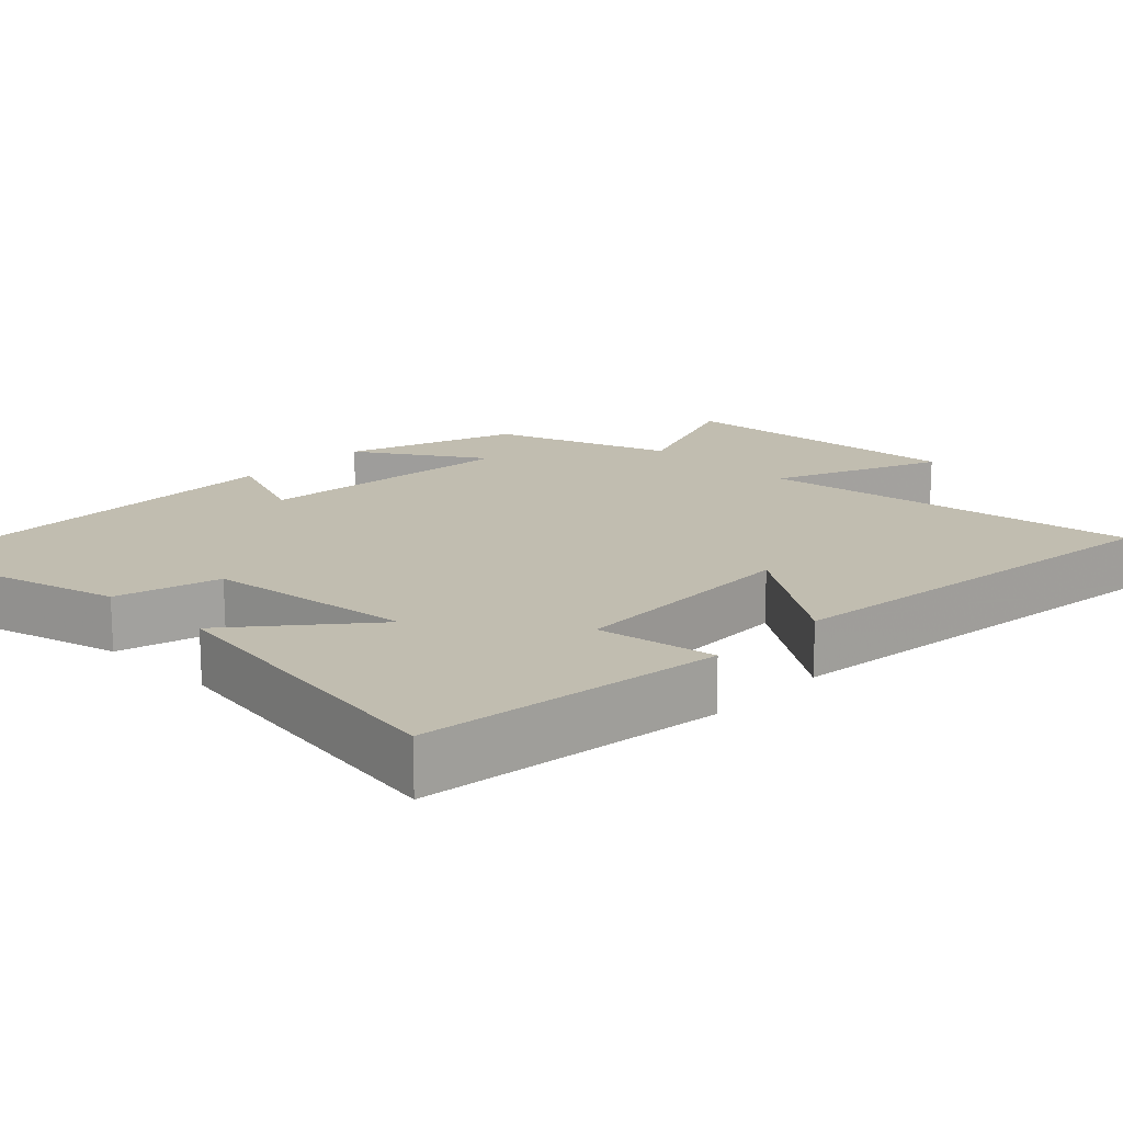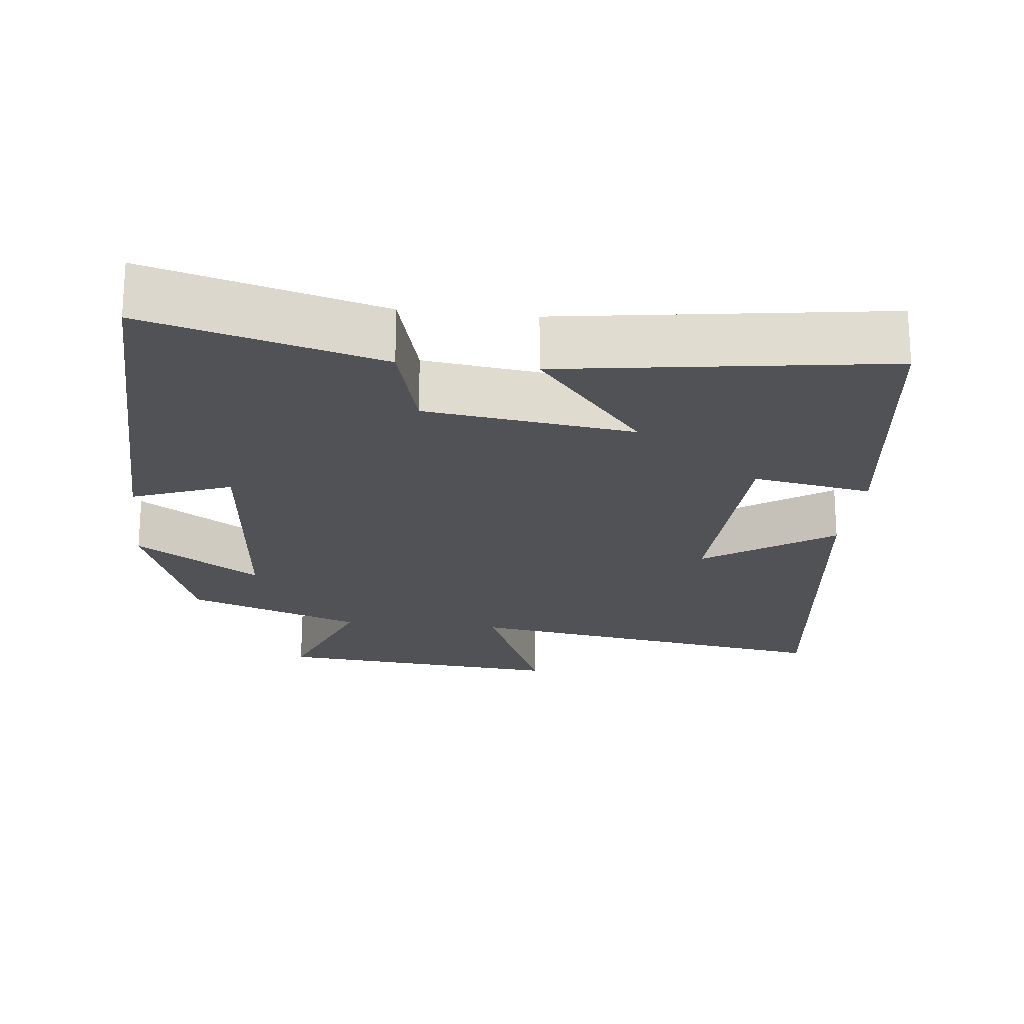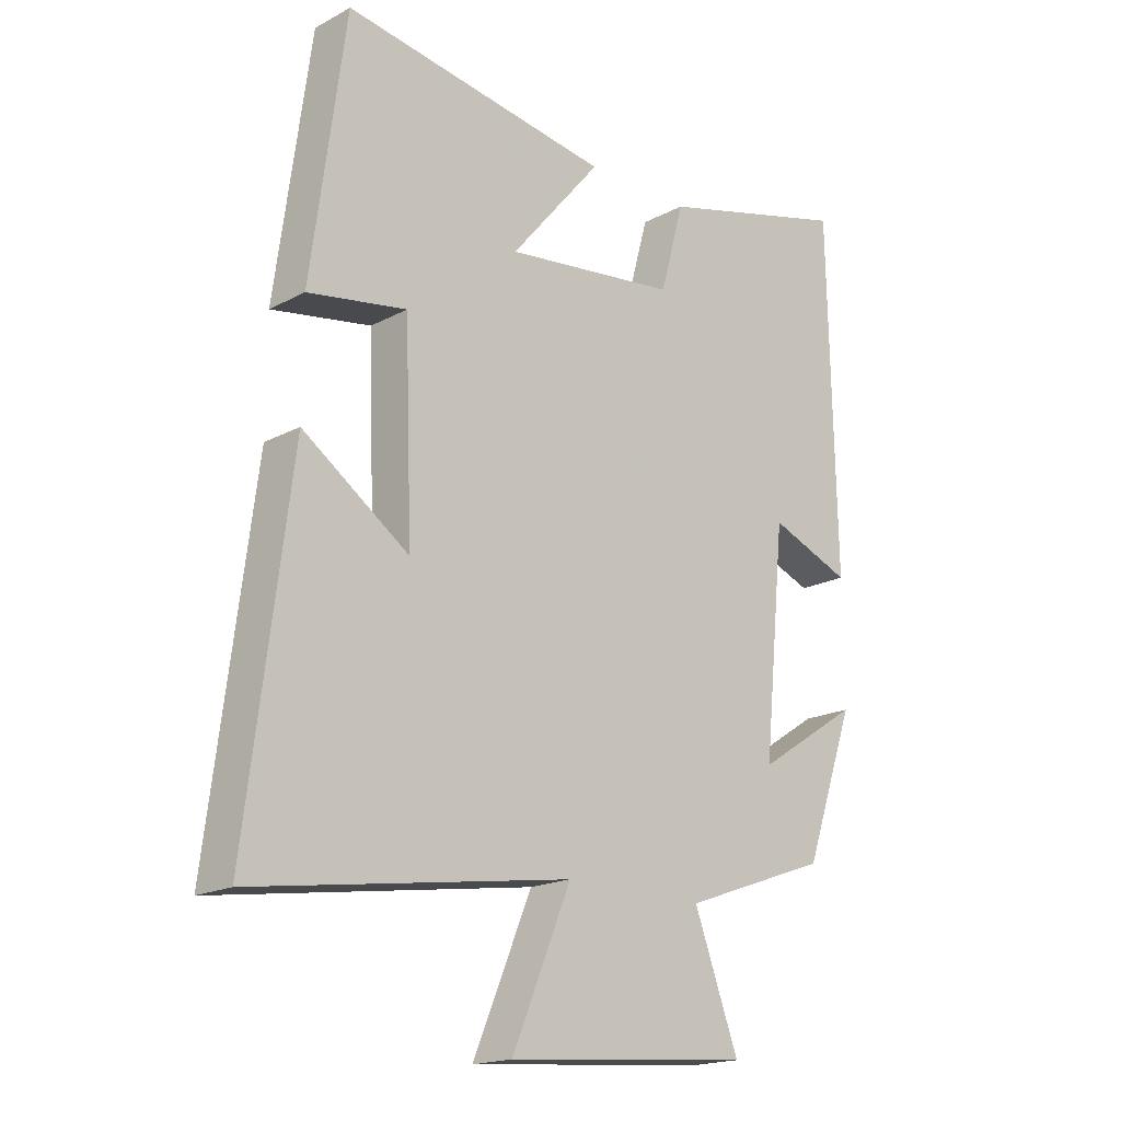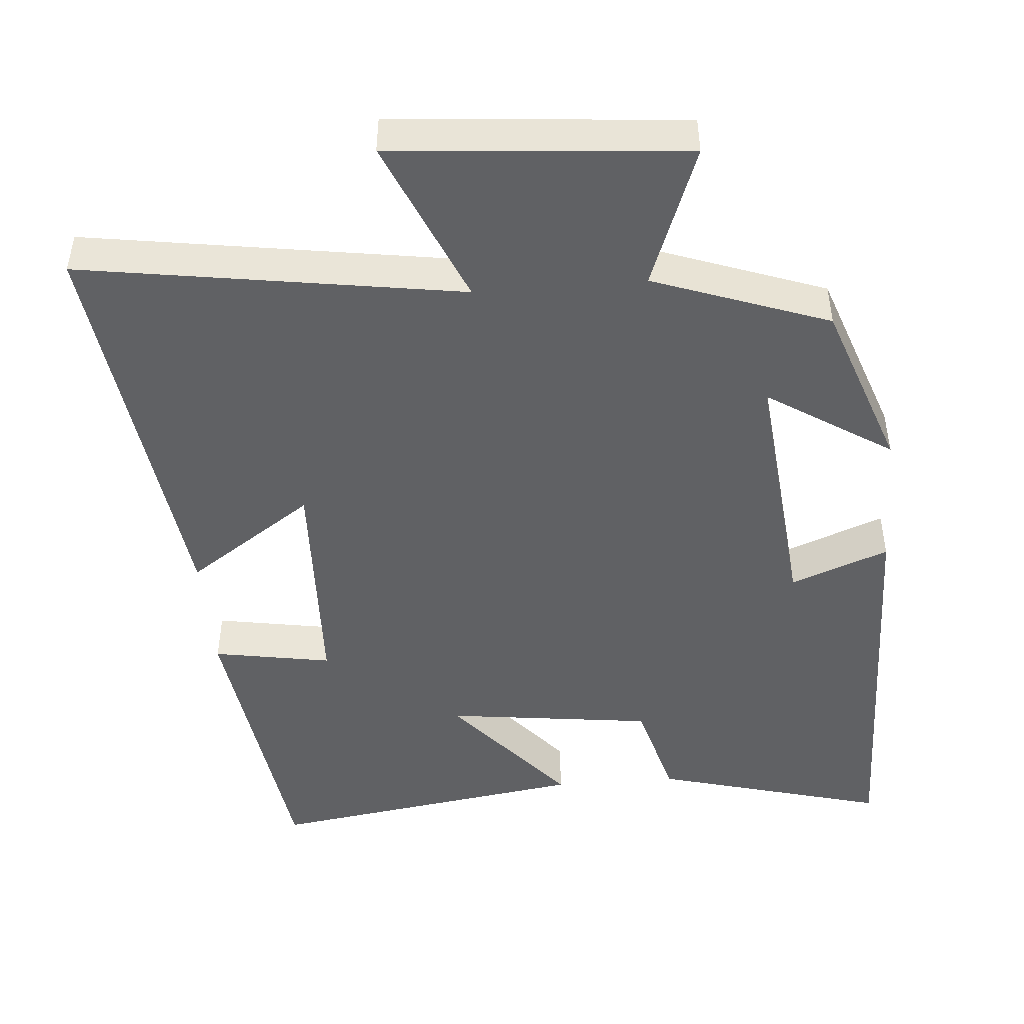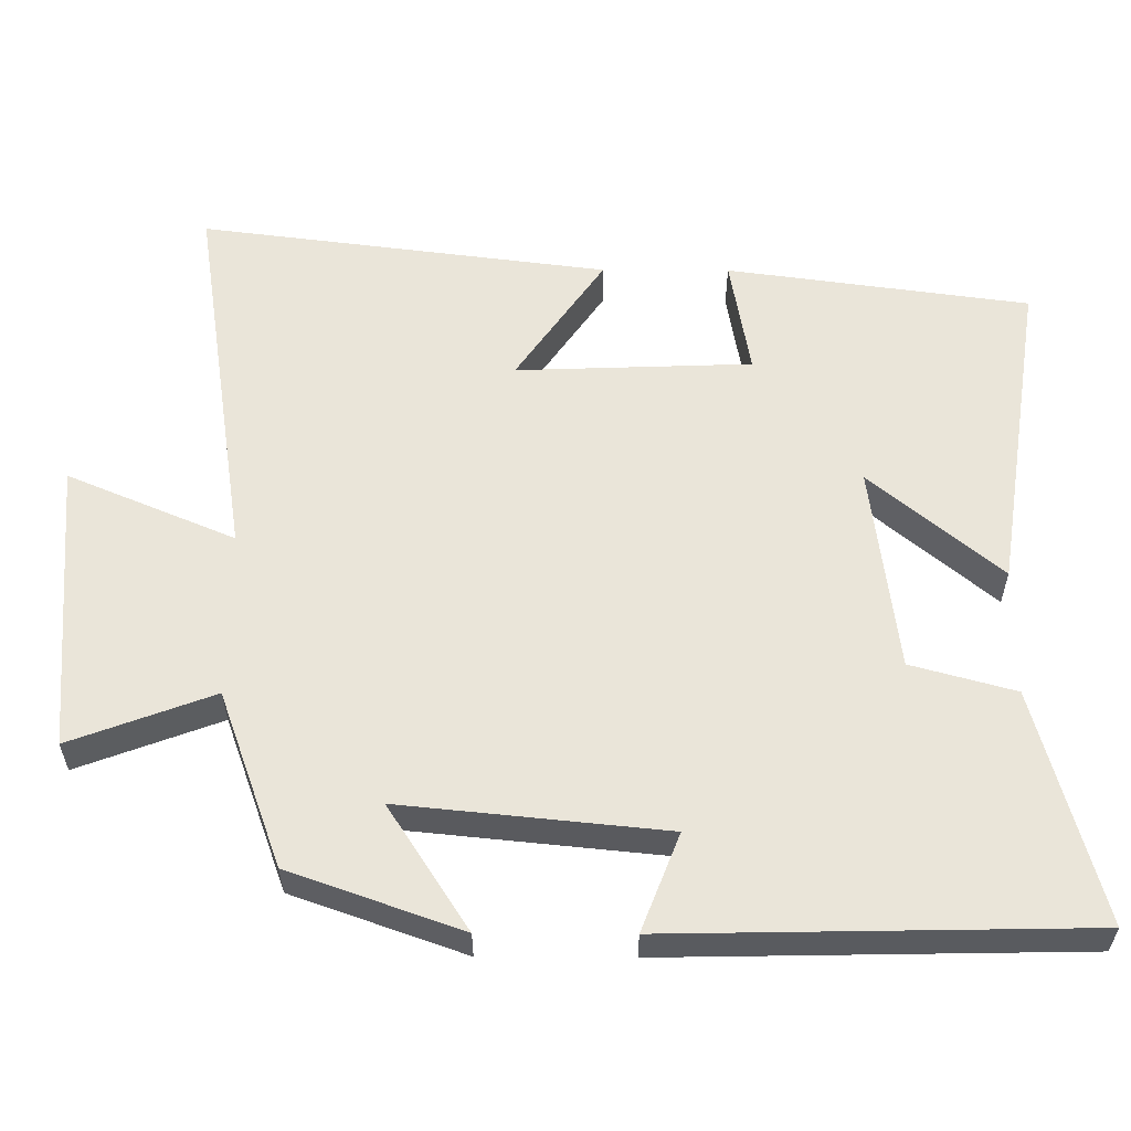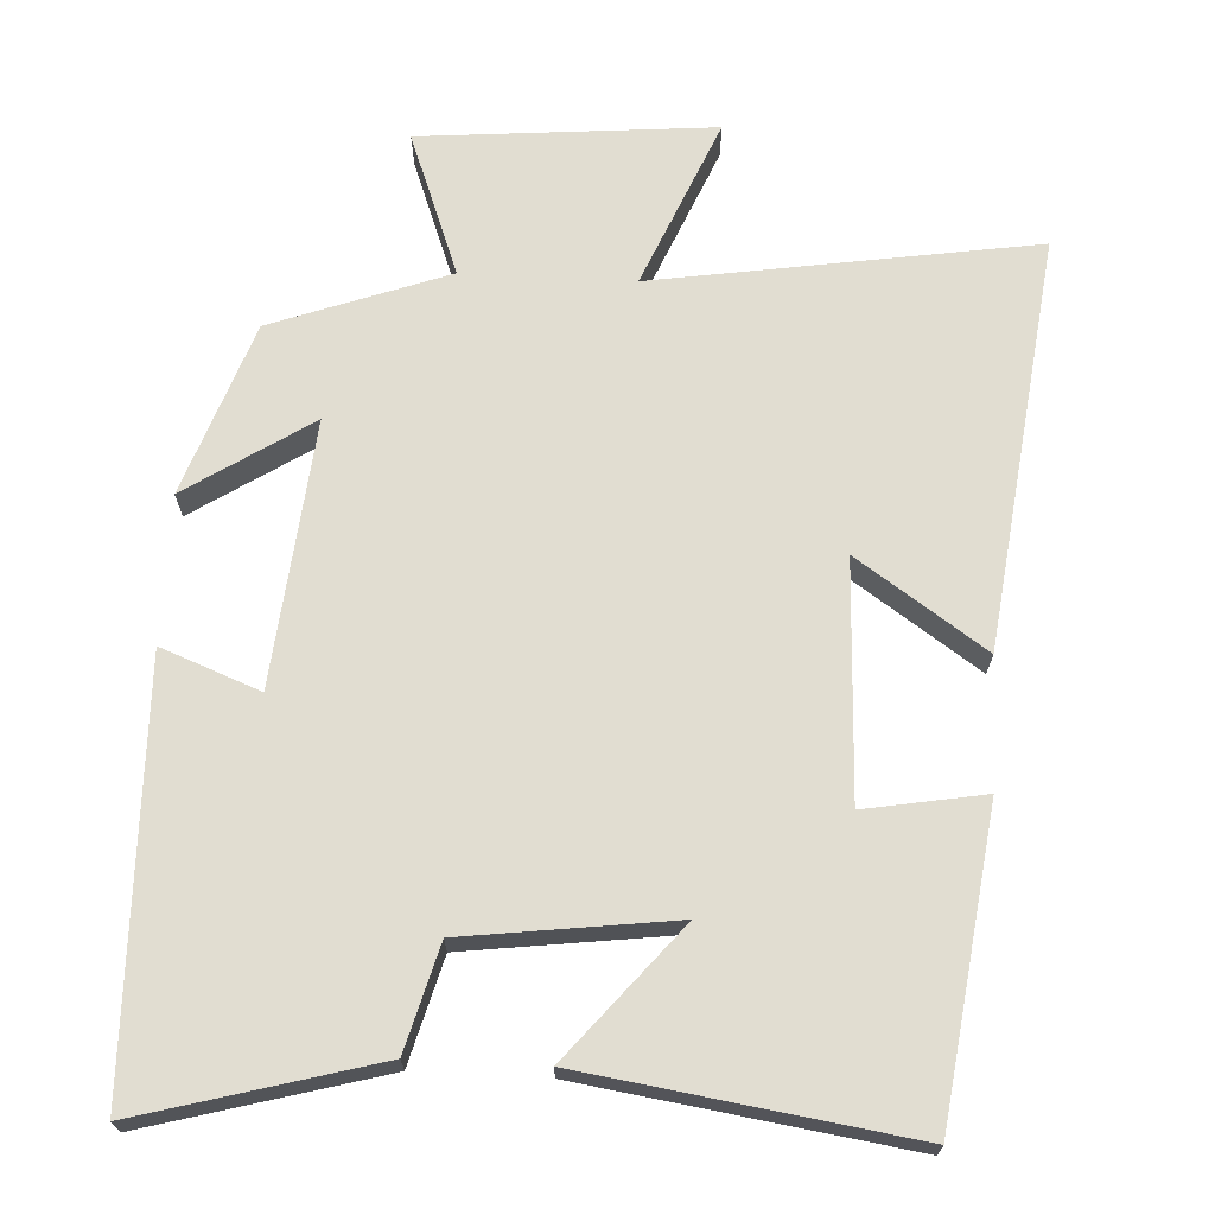
<metadata>
{"format":"obj","ext":"obj","renderer":"f3d","projection":"perspective","resolution":1024,"background":"white","views":[{"elev":16.7,"azim":44.3,"up":"+Y"},{"elev":-21.0,"azim":-6.5,"up":"+Y"},{"elev":-18.4,"azim":135.6,"up":"+Z"},{"elev":-46.8,"azim":-175.3,"up":"+Y"},{"elev":57.9,"azim":-89.7,"up":"+Y"},{"elev":68.9,"azim":2.9,"up":"+Y"}]}
</metadata>
<code>
v 0.444 0.07 0.566
v 0.5 0.07 0.153
v 0.338 0.07 0.181
v 0.326 0.07 -0.141
v 0.5 0.07 -0.021
v 0.571 0.07 -0.58
v 0.053 0.07 -0.5
v 0.15 0.07 -0.729
v -0.25 0.07 -0.695
v -0.177 0.07 -0.5
v -0.417 0.07 -0.413
v -0.5 0.07 -0.179
v -0.33 0.07 -0.289
v -0.366 0.07 0.071
v -0.5 0.07 0.019
v -0.489 0.07 0.587
v -0.17 0.07 0.5
v -0.131 0.07 0.358
v 0.153 0.07 0.322
v 0.004 0.07 0.5
v 0.444 0 0.566
v 0.5 0 0.153
v 0.338 0 0.181
v 0.326 0 -0.141
v 0.5 0 -0.021
v 0.571 0 -0.58
v 0.053 0 -0.5
v 0.15 0 -0.729
v -0.25 0 -0.695
v -0.177 0 -0.5
v -0.417 0 -0.413
v -0.5 0 -0.179
v -0.33 0 -0.289
v -0.366 0 0.071
v -0.5 0 0.019
v -0.489 0 0.587
v -0.17 0 0.5
v -0.131 0 0.358
v 0.153 0 0.322
v 0.004 0 0.5
f 19 20 1 2
f 18 19 2 3
f 15 16 17 18
f 14 15 18
f 13 14 18 3
f 10 11 12 13
f 10 13 3 4
f 7 8 9 10
f 7 10 4 5
f 5 6 7
f 22 21 40 39
f 23 22 39 38
f 38 37 36 35
f 38 35 34
f 23 38 34 33
f 33 32 31 30
f 24 23 33 30
f 30 29 28 27
f 25 24 30 27
f 27 26 25
f 1 21 22 2
f 2 22 23 3
f 3 23 24 4
f 4 24 25 5
f 5 25 26 6
f 6 26 27 7
f 7 27 28 8
f 8 28 29 9
f 9 29 30 10
f 10 30 31 11
f 11 31 32 12
f 12 32 33 13
f 13 33 34 14
f 14 34 35 15
f 15 35 36 16
f 16 36 37 17
f 17 37 38 18
f 18 38 39 19
f 19 39 40 20
f 20 40 21 1

</code>
